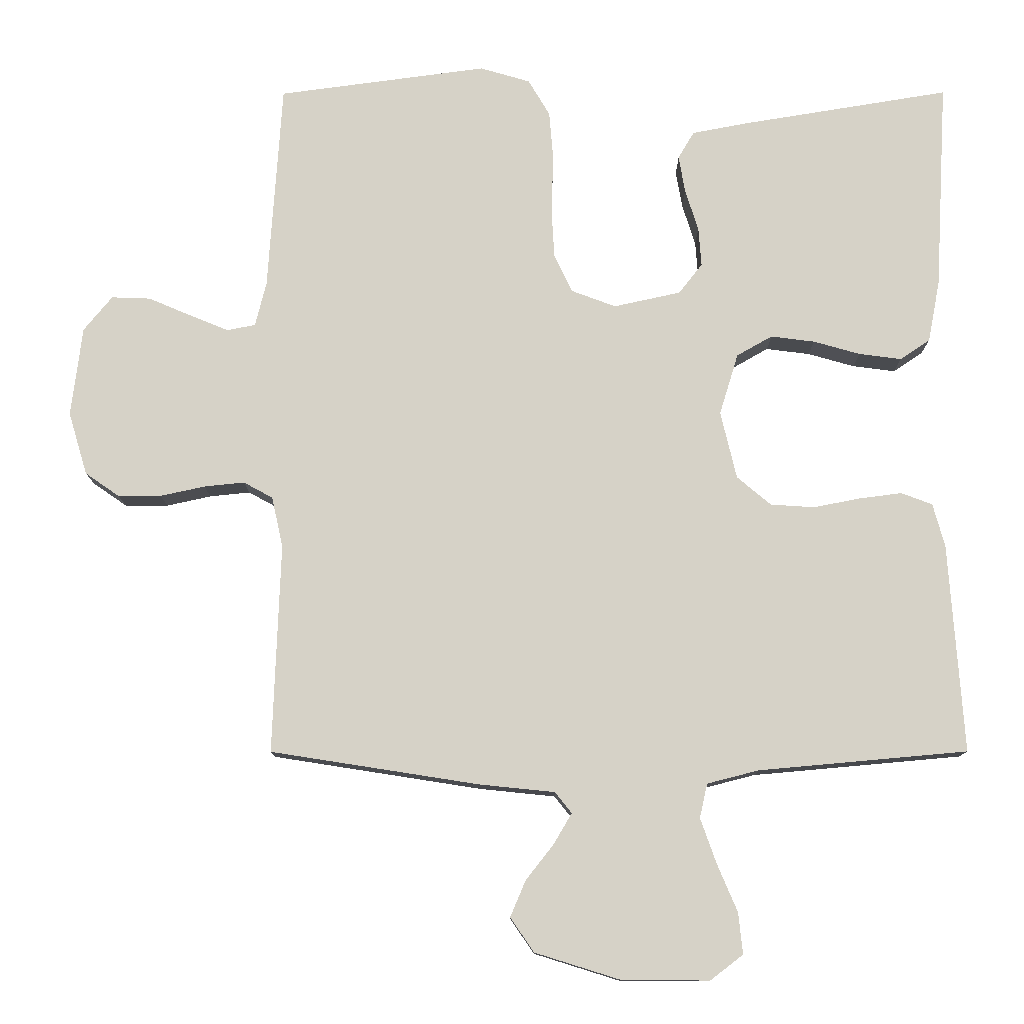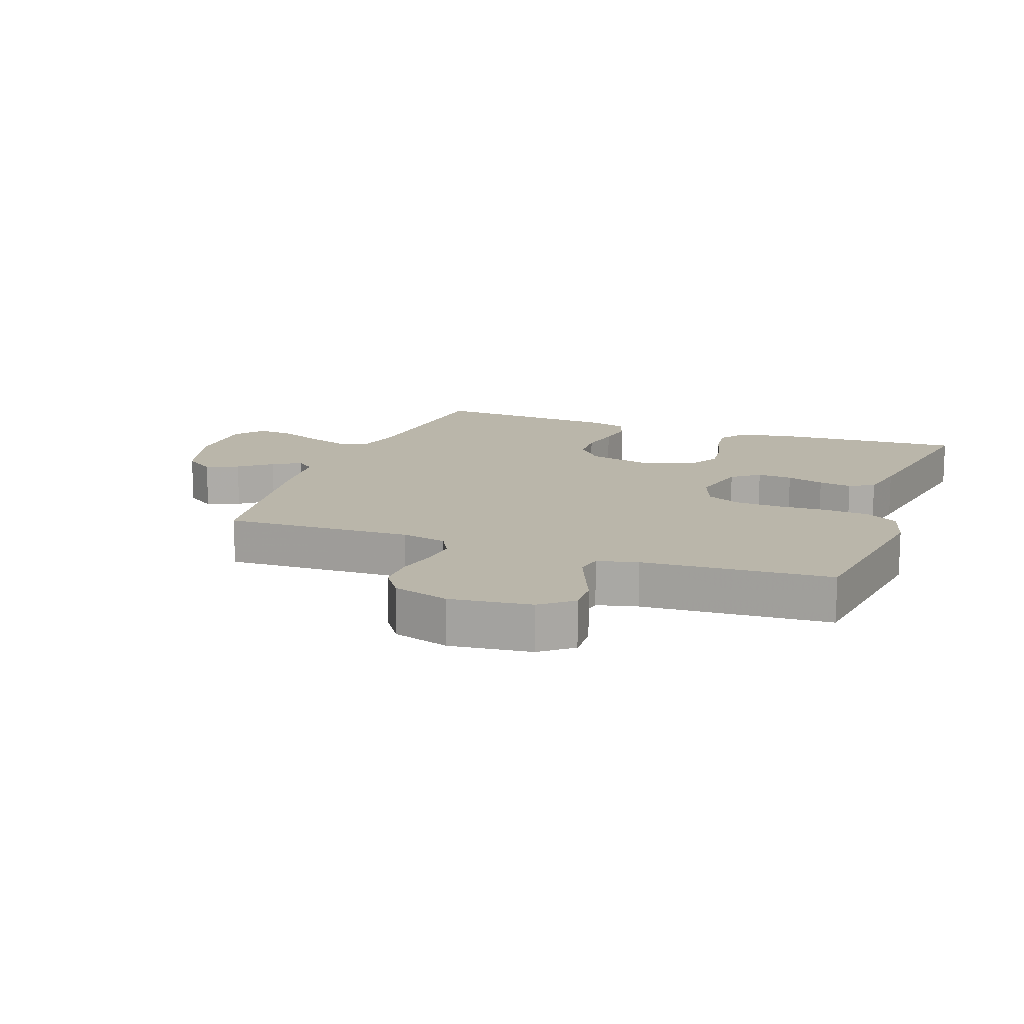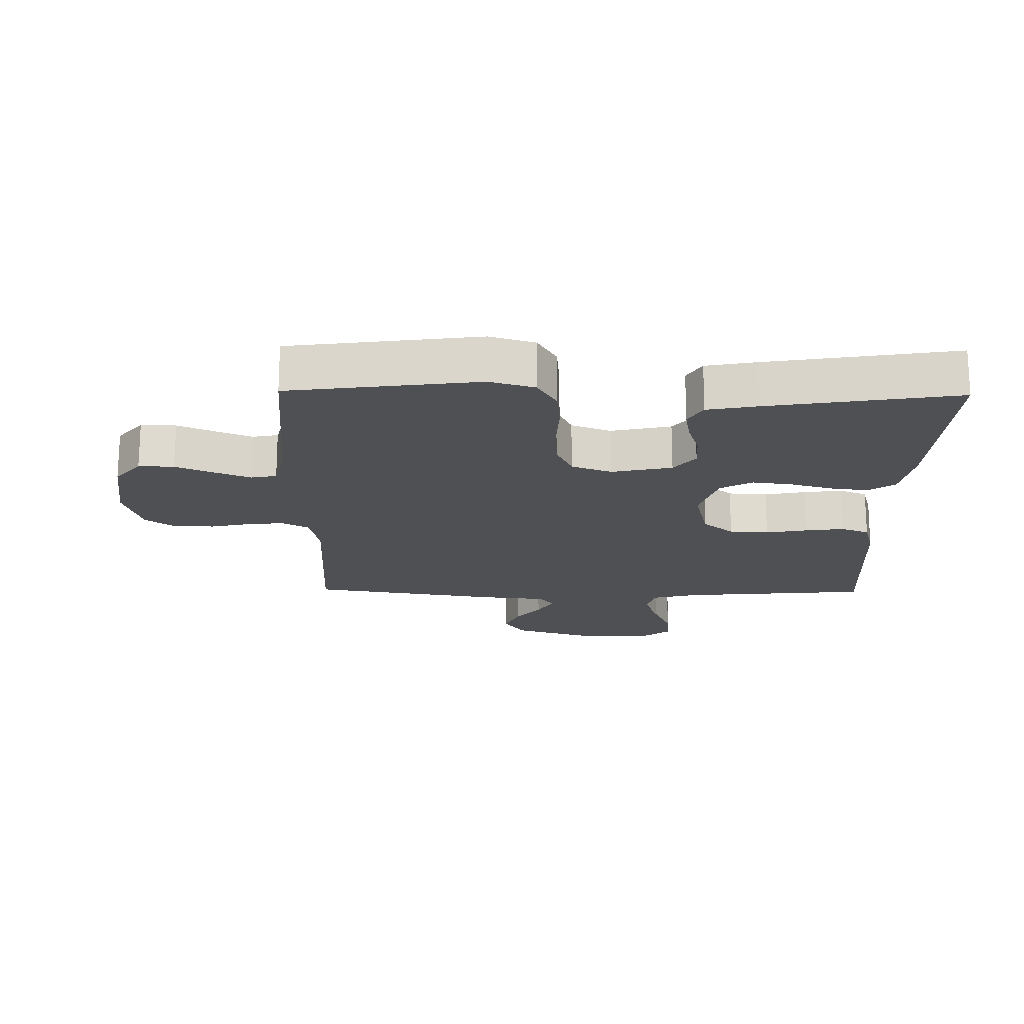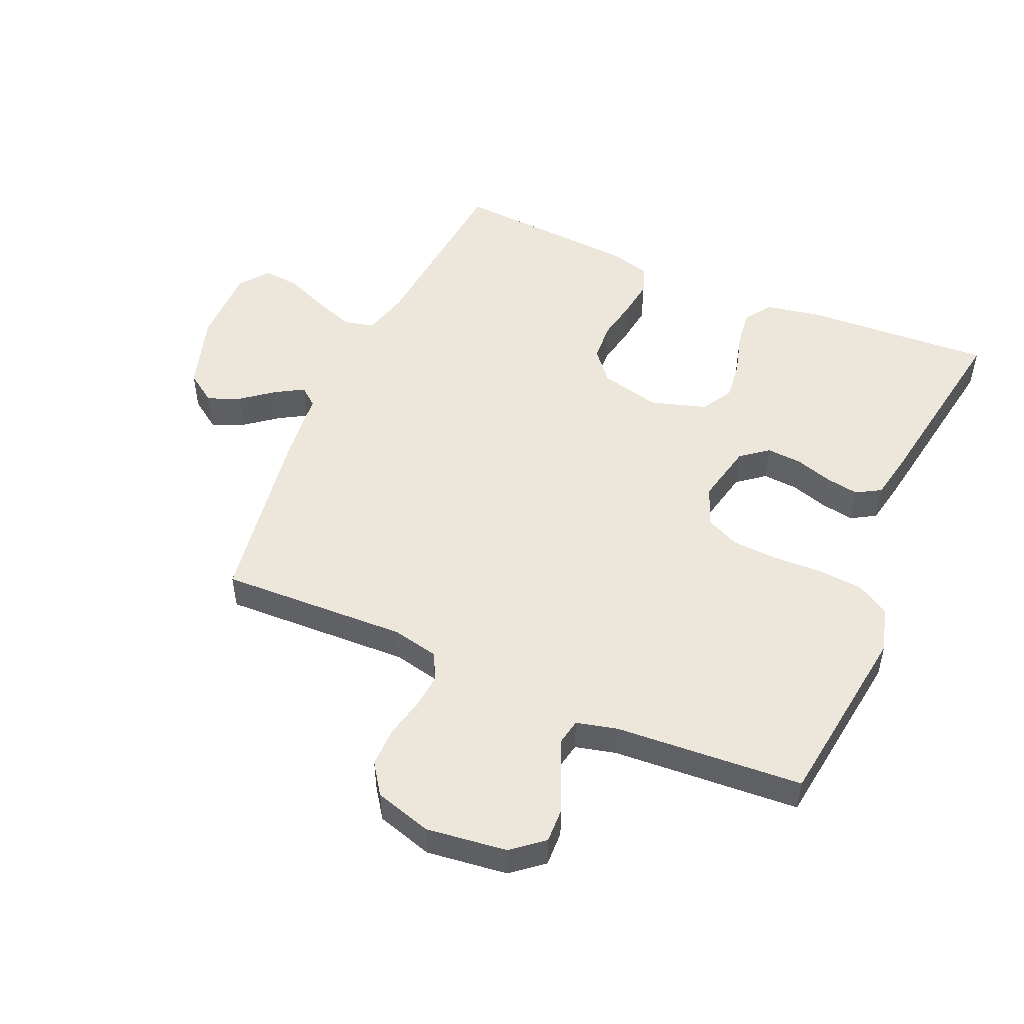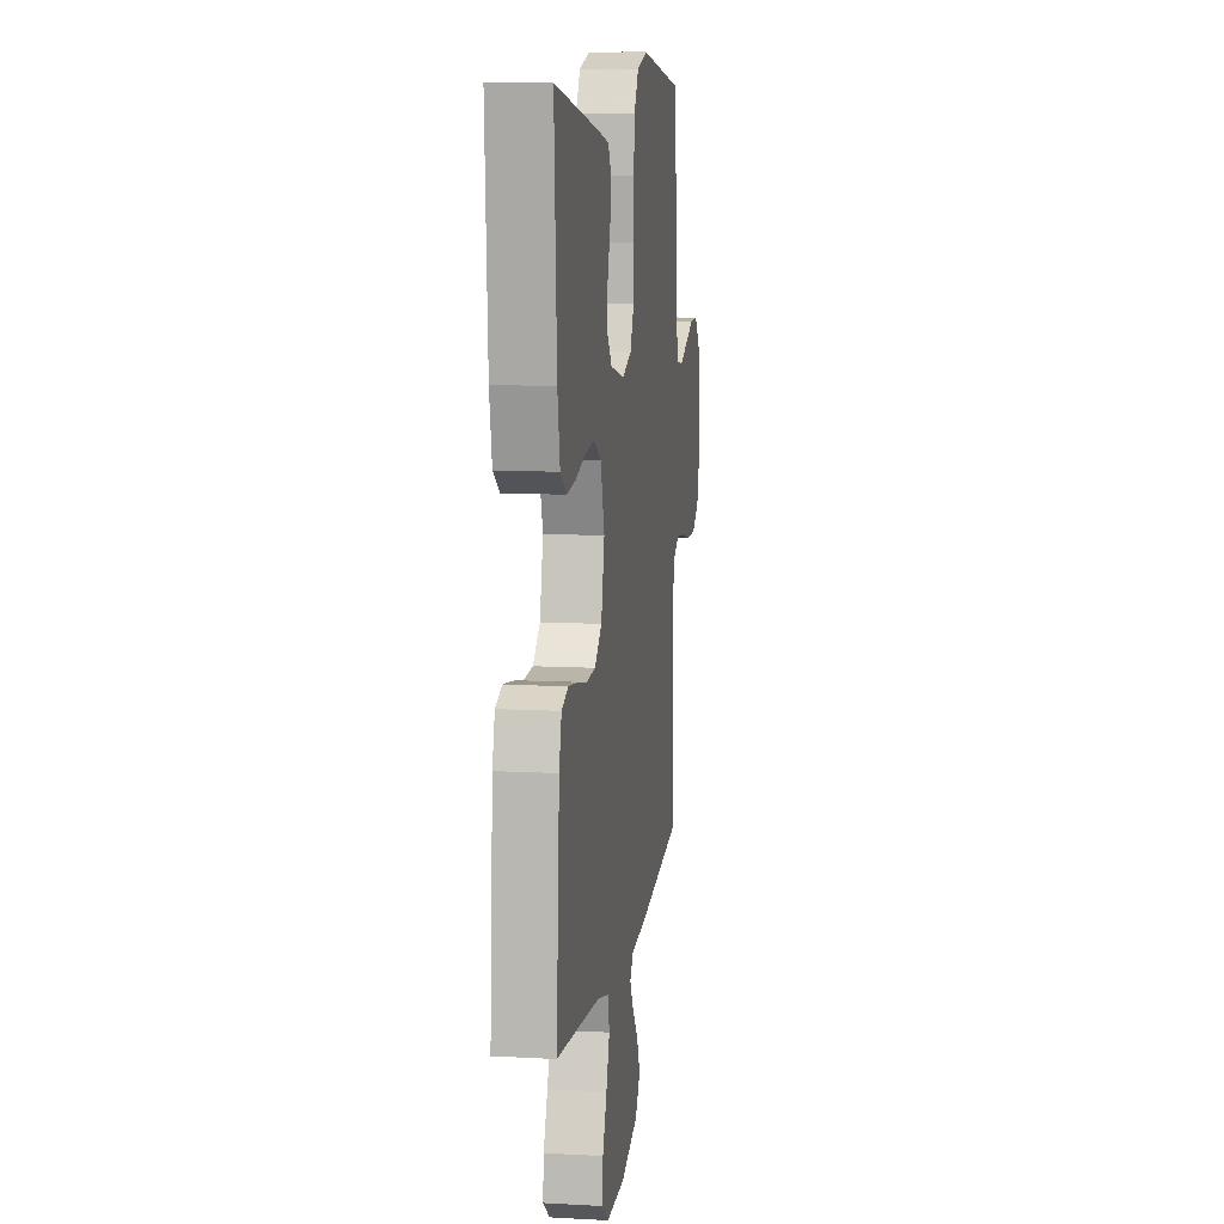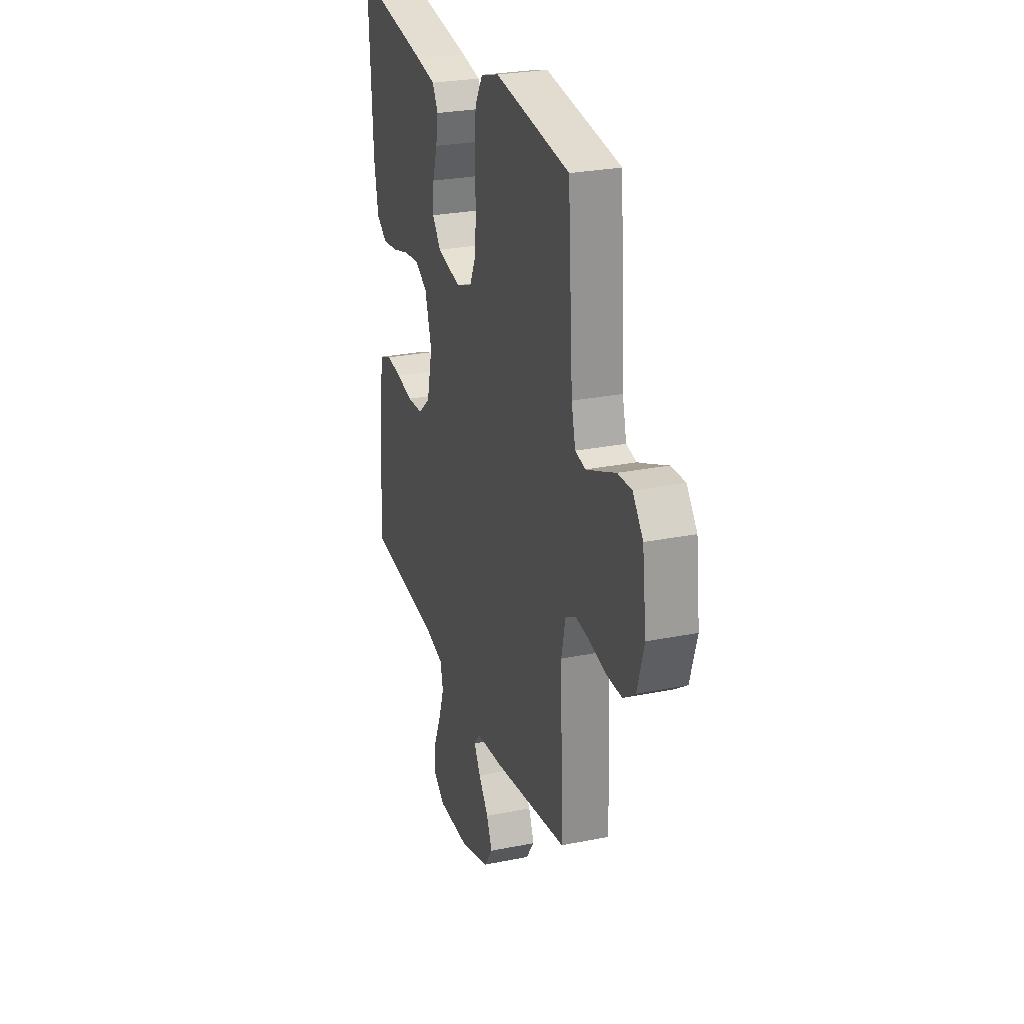
<metadata>
{"format":"obj","ext":"obj","renderer":"f3d","projection":"perspective","resolution":1024,"background":"white","views":[{"elev":-11.6,"azim":0.3,"up":"+Z"},{"elev":13.8,"azim":-69.7,"up":"+Y"},{"elev":-18.7,"azim":-0.9,"up":"+Y"},{"elev":50.5,"azim":-66.4,"up":"+Y"},{"elev":9.9,"azim":98.1,"up":"+Z"},{"elev":26.7,"azim":-107.5,"up":"+Z"}]}
</metadata>
<code>
v 0.5 0.07 0.5
v 0.483 0.07 0.2
v 0.466 0.07 0.111
v 0.423 0.07 0.082
v 0.362 0.07 0.09
v 0.295 0.07 0.109
v 0.232 0.07 0.117
v 0.181 0.07 0.088
v 0.154 0.07 0
v 0.177 0.07 -0.097
v 0.226 0.07 -0.138
v 0.289 0.07 -0.142
v 0.356 0.07 -0.129
v 0.417 0.07 -0.121
v 0.462 0.07 -0.138
v 0.479 0.07 -0.2
v 0.5 0.07 -0.5
v 0.2 0.07 -0.527
v 0.126 0.07 -0.546
v 0.115 0.07 -0.595
v 0.138 0.07 -0.66
v 0.167 0.07 -0.728
v 0.173 0.07 -0.787
v 0.126 0.07 -0.823
v 0 0.07 -0.822
v -0.122 0.07 -0.784
v -0.156 0.07 -0.735
v -0.134 0.07 -0.683
v -0.094 0.07 -0.632
v -0.068 0.07 -0.588
v -0.092 0.07 -0.558
v -0.2 0.07 -0.547
v -0.5 0.07 -0.5
v -0.489 0.07 -0.2
v -0.505 0.07 -0.127
v -0.547 0.07 -0.104
v -0.605 0.07 -0.11
v -0.669 0.07 -0.124
v -0.731 0.07 -0.124
v -0.78 0.07 -0.09
v -0.807 0.07 0
v -0.791 0.07 0.129
v -0.75 0.07 0.179
v -0.694 0.07 0.177
v -0.633 0.07 0.151
v -0.577 0.07 0.128
v -0.536 0.07 0.136
v -0.52 0.07 0.2
v -0.5 0.07 0.5
v -0.2 0.07 0.54
v -0.128 0.07 0.519
v -0.097 0.07 0.467
v -0.091 0.07 0.395
v -0.094 0.07 0.316
v -0.09 0.07 0.243
v -0.064 0.07 0.188
v 0 0.07 0.164
v 0.096 0.07 0.185
v 0.13 0.07 0.228
v 0.126 0.07 0.284
v 0.107 0.07 0.344
v 0.098 0.07 0.397
v 0.121 0.07 0.436
v 0.2 0.07 0.451
v 0.5 0 0.5
v 0.483 0 0.2
v 0.466 0 0.111
v 0.423 0 0.082
v 0.362 0 0.09
v 0.295 0 0.109
v 0.232 0 0.117
v 0.181 0 0.088
v 0.154 0 0
v 0.177 0 -0.097
v 0.226 0 -0.138
v 0.289 0 -0.142
v 0.356 0 -0.129
v 0.417 0 -0.121
v 0.462 0 -0.138
v 0.479 0 -0.2
v 0.5 0 -0.5
v 0.2 0 -0.527
v 0.126 0 -0.546
v 0.115 0 -0.595
v 0.138 0 -0.66
v 0.167 0 -0.728
v 0.173 0 -0.787
v 0.126 0 -0.823
v 0 0 -0.822
v -0.122 0 -0.784
v -0.156 0 -0.735
v -0.134 0 -0.683
v -0.094 0 -0.632
v -0.068 0 -0.588
v -0.092 0 -0.558
v -0.2 0 -0.547
v -0.5 0 -0.5
v -0.489 0 -0.2
v -0.505 0 -0.127
v -0.547 0 -0.104
v -0.605 0 -0.11
v -0.669 0 -0.124
v -0.731 0 -0.124
v -0.78 0 -0.09
v -0.807 0 0
v -0.791 0 0.129
v -0.75 0 0.179
v -0.694 0 0.177
v -0.633 0 0.151
v -0.577 0 0.128
v -0.536 0 0.136
v -0.52 0 0.2
v -0.5 0 0.5
v -0.2 0 0.54
v -0.128 0 0.519
v -0.097 0 0.467
v -0.091 0 0.395
v -0.094 0 0.316
v -0.09 0 0.243
v -0.064 0 0.188
v 0 0 0.164
v 0.096 0 0.185
v 0.13 0 0.228
v 0.126 0 0.284
v 0.107 0 0.344
v 0.098 0 0.397
v 0.121 0 0.436
v 0.2 0 0.451
f 4 5 6
f 3 4 6
f 2 3 6
f 1 2 6
f 64 1 6
f 63 64 6
f 62 63 6
f 61 62 6
f 60 61 6
f 59 60 6 7
f 58 59 7 8
f 57 58 8 9
f 56 57 9 10
f 52 53 54
f 51 52 54
f 50 51 54
f 49 50 54
f 48 49 54
f 47 48 54 55
f 43 44 45
f 42 43 45
f 41 42 45
f 40 41 45
f 39 40 45
f 38 39 45
f 37 38 45
f 36 37 45 46
f 35 36 46 47
f 31 32 33 34
f 47 55 56
f 35 47 56
f 34 35 56
f 31 34 56
f 27 28 29
f 26 27 29
f 25 26 29
f 24 25 29
f 23 24 29
f 22 23 29
f 21 22 29
f 20 21 29 30
f 16 17 18
f 15 16 18
f 14 15 18
f 13 14 18
f 12 13 18
f 11 12 18 19
f 10 11 19
f 30 31 56
f 20 30 56
f 19 20 56
f 10 19 56
f 70 69 68
f 70 68 67
f 70 67 66
f 70 66 65
f 70 65 128
f 70 128 127
f 70 127 126
f 70 126 125
f 70 125 124
f 71 70 124 123
f 72 71 123 122
f 73 72 122 121
f 74 73 121 120
f 118 117 116
f 118 116 115
f 118 115 114
f 118 114 113
f 118 113 112
f 119 118 112 111
f 109 108 107
f 109 107 106
f 109 106 105
f 109 105 104
f 109 104 103
f 109 103 102
f 109 102 101
f 110 109 101 100
f 111 110 100 99
f 98 97 96 95
f 120 119 111
f 120 111 99
f 120 99 98
f 120 98 95
f 93 92 91
f 93 91 90
f 93 90 89
f 93 89 88
f 93 88 87
f 93 87 86
f 93 86 85
f 94 93 85 84
f 82 81 80
f 82 80 79
f 82 79 78
f 82 78 77
f 82 77 76
f 83 82 76 75
f 83 75 74
f 120 95 94
f 120 94 84
f 120 84 83
f 120 83 74
f 1 65 66 2
f 2 66 67 3
f 3 67 68 4
f 4 68 69 5
f 5 69 70 6
f 6 70 71 7
f 7 71 72 8
f 8 72 73 9
f 9 73 74 10
f 10 74 75 11
f 11 75 76 12
f 12 76 77 13
f 13 77 78 14
f 14 78 79 15
f 15 79 80 16
f 16 80 81 17
f 17 81 82 18
f 18 82 83 19
f 19 83 84 20
f 20 84 85 21
f 21 85 86 22
f 22 86 87 23
f 23 87 88 24
f 24 88 89 25
f 25 89 90 26
f 26 90 91 27
f 27 91 92 28
f 28 92 93 29
f 29 93 94 30
f 30 94 95 31
f 31 95 96 32
f 32 96 97 33
f 33 97 98 34
f 34 98 99 35
f 35 99 100 36
f 36 100 101 37
f 37 101 102 38
f 38 102 103 39
f 39 103 104 40
f 40 104 105 41
f 41 105 106 42
f 42 106 107 43
f 43 107 108 44
f 44 108 109 45
f 45 109 110 46
f 46 110 111 47
f 47 111 112 48
f 48 112 113 49
f 49 113 114 50
f 50 114 115 51
f 51 115 116 52
f 52 116 117 53
f 53 117 118 54
f 54 118 119 55
f 55 119 120 56
f 56 120 121 57
f 57 121 122 58
f 58 122 123 59
f 59 123 124 60
f 60 124 125 61
f 61 125 126 62
f 62 126 127 63
f 63 127 128 64
f 64 128 65 1

</code>
